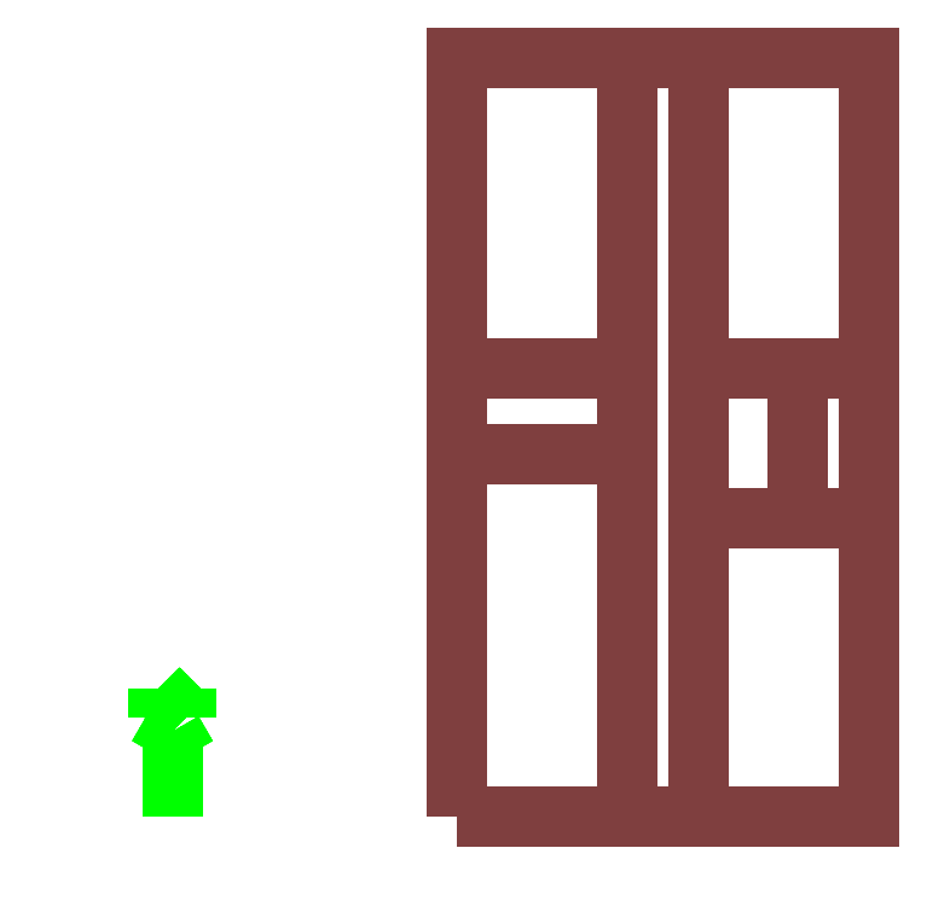
<metadata>
{"format":"dxf","ext":"dxf","renderer":"ezdxf+matplotlib","layout":"modelspace","background":"white","min_lineweight":24,"dpi":150}
</metadata>
<code>
0
SECTION
2
ENTITIES
999
DXF created from EnergyPlus
999
Program Version,EnergyPlus, Version 9.20-921312fa1d, YMD=20230.13 17:03
999
Polygon Action,ThickPolyline
999
Color Scheme,Default
999
Text - True North
0
TEXT
8
1
10
      -11
20
        3
30
        0.1
40
 0.25
1
True North
41
 0
7
MONOTXT
210
0
220
0
230
1
999
Text - Building Title
0
TEXT
8
1
10
      -14
20
       -1
30
        0.1
40
 0.4
1
Building - Tausendpfund
41
 0
7
MONOTXT
210
0
220
0
230
1
999
North Arrow Stem
0
3DFACE
8
1
10
      -10
20
        3
30
        0.1
11
      -10
21
        3
31
        0
12
      -10
22
        0
32
        0
13
      -10
23
        0
33
        0.1
999
North Arrow Head 1
0
3DFACE
8
1
10
      -10
20
        3
30
        0.1
11
      -10
21
        3
31
        0
12
      -10.5
22
        2.134
32
        0
13
      -10.5
23
        2.134
33
        0.1
999
North Arrow Head 2
0
3DFACE
8
1
10
      -10
20
        3
30
        0.1
11
      -10
21
        3
31
        0
12
       -9.5
22
        2.134
32
        0
13
       -9.5
23
        2.134
33
        0.1
999
North Arrow Side 1
0
3DFACE
8
1
10
      -10.5
20
        4.5
30
        0.1
11
      -10.5
21
        4.5
31
        0
12
      -10.5
22
        3.5
32
        0
13
      -10.5
23
        3.5
33
        0.1
999
North Arrow Side 2
0
3DFACE
8
1
10
      -10.5
20
        4.5
30
        0.1
11
      -10.5
21
        4.5
31
        0
12
       -9.5
22
        3.5
32
        0
13
       -9.5
23
        3.5
33
        0.1
999
North Arrow Side 3
0
3DFACE
8
1
10
       -9.5
20
        4.5
30
        0.1
11
       -9.5
21
        4.5
31
        0
12
       -9.5
22
        3.5
32
        0
13
       -9.5
23
        3.5
33
        0.1
999
Zone Names
999
Zone=1:OFFICE-0-0
999
Zone=2:OFFICE-0-1
999
Zone=3:OFFICE-0-2
999
Zone=4:OFFICE-0-3
999
Zone=5:TOILET-0-0
999
Zone=6:STAIRS-0-0
999
Zone=7:SERVICE-0-0
999
Zone=8:CORRIDOR-0-0
999
OFFICE-0-0:OFFICE-0-0.WEST.WALLEXTERNAL
0
3DFACE
8
OFFICE-0-0
10
        0
20
       12.75
30
        0
11
        0
21
        0
31
        0
12
        0
22
        0
32
        3.25
13
        0
23
       12.75
33
        3.25
999
OFFICE-0-0:OFFICE-0-0.WEST.WALLEXTERNAL0.WINDOW
0
3DFACE
8
OFFICE-0-0
10
        0
20
       12.55
30
        0.6
11
        0
21
       11.55
31
        0.6
12
        0
22
       11.55
32
        2.4
13
        0
23
       12.55
33
        2.4
999
OFFICE-0-0:OFFICE-0-0.WEST.WALLEXTERNAL0.1.WINDOW
0
3DFACE
8
OFFICE-0-0
10
        0
20
        9.95
30
        0.01
11
        0
21
        6.35
31
        0.01
12
        0
22
        6.35
32
        2.4
13
        0
23
        9.95
33
        2.4
999
OFFICE-0-0:OFFICE-0-0.WEST.WALLEXTERNAL0.2.WINDOW
0
3DFACE
8
OFFICE-0-0
10
        0
20
        4.75
30
        0.6
11
        0
21
        3.75
31
        0.6
12
        0
22
        3.75
32
        2.4
13
        0
23
        4.75
33
        2.4
999
OFFICE-0-0:OFFICE-0-0.WEST.WALLEXTERNAL0.3.WINDOW
0
3DFACE
8
OFFICE-0-0
10
        0
20
        2.15
30
        0.01
11
        0
21
        1.15
31
        0.01
12
        0
22
        1.15
32
        2.4
13
        0
23
        2.15
33
        2.4
999
OFFICE-0-0:OFFICE-0-0.1.SOUTH.WALLEXTERNAL
0
3DFACE
8
OFFICE-0-0
10
        0
20
        0
30
        0
11
        6
21
        0
31
        0
12
        6
22
        0
32
        3.25
13
        0
23
        0
33
        3.25
999
OFFICE-0-0:OFFICE-0-0.1.SOUTH.WALLEXTERNAL0.WINDOW
0
3DFACE
8
OFFICE-0-0
10
        1.55
20
        0
30
        0.6
11
        2.55
21
        0
31
        0.6
12
        2.55
22
        0
32
        2.4
13
        1.55
23
        0
33
        2.4
999
OFFICE-0-0:OFFICE-0-0.1.SOUTH.WALLEXTERNAL0.1.WINDOW
0
3DFACE
8
OFFICE-0-0
10
        4.15
20
        0
30
        0.6
11
        5.15
21
        0
31
        0.6
12
        5.15
22
        0
32
        2.4
13
        4.15
23
        0
33
        2.4
999
OFFICE-0-0:OFFICE-0-0.2.EAST.INTERNALWALL
0
3DFACE
8
OFFICE-0-0
10
        6
20
        0
30
        0
11
        6
21
       12.75
31
        0
12
        6
22
       12.75
32
        3.25
13
        6
23
        0
33
        3.25
999
OFFICE-0-0:OFFICE-0-0.3.NORTH.INTERNALWALL
0
3DFACE
8
OFFICE-0-0
10
        6
20
       12.75
30
        0
11
        0
21
       12.75
31
        0
12
        0
22
       12.75
32
        3.25
13
        6
23
       12.75
33
        3.25
999
OFFICE-0-0:OFFICE-0-0.FLOORGROUND
0
3DFACE
8
OFFICE-0-0
10
        0
20
        0
30
        0
11
        0
21
       12.75
31
        0
12
        6
22
       12.75
32
        0
13
        6
23
        0
33
        0
999
OFFICE-0-0:OFFICE-0-0.1.CEILING
0
3DFACE
8
OFFICE-0-0
10
        0
20
        0
30
        3.25
11
        6
21
        0
31
        3.25
12
        6
22
       12.75
32
        3.25
13
        0
23
       12.75
33
        3.25
999
OFFICE-0-1:OFFICE-0-1.WEST.WALLEXTERNAL
0
3DFACE
8
OFFICE-0-1
10
        0
20
       26.7
30
        0
11
        0
21
       15.75
31
        0
12
        0
22
       15.75
32
        3.25
13
        0
23
       26.7
33
        3.25
999
OFFICE-0-1:OFFICE-0-1.WEST.WALLEXTERNAL0.WINDOW
0
3DFACE
8
OFFICE-0-1
10
        0
20
       25.55
30
        0.6
11
        0
21
       24.55
31
        0.6
12
        0
22
       24.55
32
        2.4
13
        0
23
       25.55
33
        2.4
999
OFFICE-0-1:OFFICE-0-1.WEST.WALLEXTERNAL0.1.WINDOW
0
3DFACE
8
OFFICE-0-1
10
        0
20
       22.95
30
        0.6
11
        0
21
       21.95
31
        0.6
12
        0
22
       21.95
32
        2.4
13
        0
23
       22.95
33
        2.4
999
OFFICE-0-1:OFFICE-0-1.WEST.WALLEXTERNAL0.2.WINDOW
0
3DFACE
8
OFFICE-0-1
10
        0
20
       20.35
30
        0.6
11
        0
21
       19.35
31
        0.6
12
        0
22
       19.35
32
        2.4
13
        0
23
       20.35
33
        2.4
999
OFFICE-0-1:OFFICE-0-1.WEST.WALLEXTERNAL0.3.WINDOW
0
3DFACE
8
OFFICE-0-1
10
        0
20
       17.75
30
        0.01
11
        0
21
       16.75
31
        0.01
12
        0
22
       16.75
32
        2.4
13
        0
23
       17.75
33
        2.4
999
OFFICE-0-1:OFFICE-0-1WALLEXTERNAL0.3.NORTH
0
3DFACE
8
OFFICE-0-1
10
        6
20
       26.7
30
        0
11
        0
21
       26.7
31
        0
12
        0
22
       26.7
32
        3.25
13
        6
23
       26.7
33
        3.25
999
OFFICE-0-1:OFFICE-0-1WALLEXTERNAL0.3.NORTH0.WINDOW
0
3DFACE
8
OFFICE-0-1
10
        5.15
20
       26.7
30
        0.6
11
        4.15
21
       26.7
31
        0.6
12
        4.15
22
       26.7
32
        2.4
13
        5.15
23
       26.7
33
        2.4
999
OFFICE-0-1:OFFICE-0-1WALLEXTERNAL0.3.NORTH0.1.WINDOW
0
3DFACE
8
OFFICE-0-1
10
        2.55
20
       26.7
30
        0.6
11
        1.55
21
       26.7
31
        0.6
12
        1.55
22
       26.7
32
        2.4
13
        2.55
23
       26.7
33
        2.4
999
OFFICE-0-1:OFFICE-0-1WALLINTERNAL0.1.SOUTH
0
3DFACE
8
OFFICE-0-1
10
        0
20
       15.75
30
        0
11
        6
21
       15.75
31
        0
12
        6
22
       15.75
32
        3.25
13
        0
23
       15.75
33
        3.25
999
OFFICE-0-1:OFFICE-0-1WALLINTERNAL0.2.EAST
0
3DFACE
8
OFFICE-0-1
10
        6
20
       15.75
30
        0
11
        6
21
       26.7
31
        0
12
        6
22
       26.7
32
        3.25
13
        6
23
       15.75
33
        3.25
999
OFFICE-0-1:OFFICE-0-1FLOORGROUND
0
3DFACE
8
OFFICE-0-1
10
        0
20
       15.75
30
        0
11
        0
21
       26.7
31
        0
12
        6
22
       26.7
32
        0
13
        6
23
       15.75
33
        0
999
OFFICE-0-1:OFFICE-0-1CEILING
0
3DFACE
8
OFFICE-0-1
10
        0
20
       15.75
30
        3.25
11
        6
21
       15.75
31
        3.25
12
        6
22
       26.7
32
        3.25
13
        0
23
       26.7
33
        3.25
999
OFFICE-0-2:OFFICE-0-2WALLEXTERNAL0.2.EAST
0
3DFACE
8
OFFICE-0-2
10
       14.5
20
       15.75
30
        0
11
       14.5
21
       26.7
31
        0
12
       14.5
22
       26.7
32
        3.25
13
       14.5
23
       15.75
33
        3.25
999
OFFICE-0-2:OFFICE-0-2WALLEXTERNAL0.2.EAST0.WINDOW
0
3DFACE
8
OFFICE-0-2
10
       14.5
20
       24.55
30
        0.6
11
       14.5
21
       25.55
31
        0.6
12
       14.5
22
       25.55
32
        2.4
13
       14.5
23
       24.55
33
        2.4
999
OFFICE-0-2:OFFICE-0-2WALLEXTERNAL0.2.EAST0.1.WINDOW
0
3DFACE
8
OFFICE-0-2
10
       14.5
20
       21.95
30
        0.6
11
       14.5
21
       22.95
31
        0.6
12
       14.5
22
       22.95
32
        2.4
13
       14.5
23
       21.95
33
        2.4
999
OFFICE-0-2:OFFICE-0-2WALLEXTERNAL0.2.EAST0.2.WINDOW
0
3DFACE
8
OFFICE-0-2
10
       14.5
20
       19.35
30
        0.6
11
       14.5
21
       20.35
31
        0.6
12
       14.5
22
       20.35
32
        2.4
13
       14.5
23
       19.35
33
        2.4
999
OFFICE-0-2:OFFICE-0-2WALLEXTERNAL0.2.EAST0.3.WINDOW
0
3DFACE
8
OFFICE-0-2
10
       14.5
20
       16.75
30
        0.01
11
       14.5
21
       17.75
31
        0.01
12
       14.5
22
       17.75
32
        2.4
13
       14.5
23
       16.75
33
        2.4
999
OFFICE-0-2:OFFICE-0-2WALLEXTERNAL0.1.NORTH
0
3DFACE
8
OFFICE-0-2
10
       14.5
20
       26.7
30
        0
11
        8.5
21
       26.7
31
        0
12
        8.5
22
       26.7
32
        3.25
13
       14.5
23
       26.7
33
        3.25
999
OFFICE-0-2:OFFICE-0-2WALLEXTERNAL0.1.NORTH0.WINDOW
0
3DFACE
8
OFFICE-0-2
10
       12.95
20
       26.7
30
        0.6
11
       11.95
21
       26.7
31
        0.6
12
       11.95
22
       26.7
32
        2.4
13
       12.95
23
       26.7
33
        2.4
999
OFFICE-0-2:OFFICE-0-2WALLEXTERNAL0.1.NORTH0.1.WINDOW
0
3DFACE
8
OFFICE-0-2
10
       10.35
20
       26.7
30
        0.6
11
        9.35
21
       26.7
31
        0.6
12
        9.35
22
       26.7
32
        2.4
13
       10.35
23
       26.7
33
        2.4
999
OFFICE-0-2:OFFICE-0-2WALLINTERNAL0.3.SOUTH
0
3DFACE
8
OFFICE-0-2
10
       12
20
       15.75
30
        0
11
       14.5
21
       15.75
31
        0
12
       14.5
22
       15.75
32
        3.25
13
       12
23
       15.75
33
        3.25
999
OFFICE-0-2:OFFICE-0-2WALLINTERNAL0.4.SOUTH
0
3DFACE
8
OFFICE-0-2
10
        8.5
20
       15.75
30
        0
11
       12
21
       15.75
31
        0
12
       12
22
       15.75
32
        3.25
13
        8.5
23
       15.75
33
        3.25
999
OFFICE-0-2:OFFICE-0-2WALLINTERNAL0.WEST
0
3DFACE
8
OFFICE-0-2
10
        8.5
20
       26.7
30
        0
11
        8.5
21
       15.75
31
        0
12
        8.5
22
       15.75
32
        3.25
13
        8.5
23
       26.7
33
        3.25
999
OFFICE-0-2:OFFICE-0-2FLOORGROUND
0
3DFACE
8
OFFICE-0-2
10
        8.5
20
       15.75
30
        0
11
        8.5
21
       26.7
31
        0
12
       14.5
22
       26.7
32
        0
13
       14.5
23
       15.75
33
        0
999
OFFICE-0-2:OFFICE-0-2CEILING
0
3DFACE
8
OFFICE-0-2
10
        8.5
20
       15.75
30
        3.25
11
       14.5
21
       15.75
31
        3.25
12
       14.5
22
       26.7
32
        3.25
13
        8.5
23
       26.7
33
        3.25
999
OFFICE-0-3:OFFICE-0-3WALLEXTERNAL0.3.EAST
0
3DFACE
8
OFFICE-0-3
10
       14.5
20
        0
30
        0
11
       14.5
21
       10.5
31
        0
12
       14.5
22
       10.5
32
        3.25
13
       14.5
23
        0
33
        3.25
999
OFFICE-0-3:OFFICE-0-3WALLEXTERNAL0.3.EAST0.WINDOW
0
3DFACE
8
OFFICE-0-3
10
       14.5
20
        8.95
30
        0.6
11
       14.5
21
        9.95
31
        0.6
12
       14.5
22
        9.95
32
        2.4
13
       14.5
23
        8.95
33
        2.4
999
OFFICE-0-3:OFFICE-0-3WALLEXTERNAL0.3.EAST0.1.WINDOW
0
3DFACE
8
OFFICE-0-3
10
       14.5
20
        6.35
30
        0.6
11
       14.5
21
        7.35
31
        0.6
12
       14.5
22
        7.35
32
        2.4
13
       14.5
23
        6.35
33
        2.4
999
OFFICE-0-3:OFFICE-0-3WALLEXTERNAL0.3.EAST0.2.WINDOW
0
3DFACE
8
OFFICE-0-3
10
       14.5
20
        3.75
30
        0.6
11
       14.5
21
        4.75
31
        0.6
12
       14.5
22
        4.75
32
        2.4
13
       14.5
23
        3.75
33
        2.4
999
OFFICE-0-3:OFFICE-0-3WALLEXTERNAL0.3.EAST0.3.WINDOW
0
3DFACE
8
OFFICE-0-3
10
       14.5
20
        1.15
30
        0.01
11
       14.5
21
        2.15
31
        0.01
12
       14.5
22
        2.15
32
        2.4
13
       14.5
23
        1.15
33
        2.4
999
OFFICE-0-3:OFFICE-0-3WALLEXTERNAL0.4.SOUTH
0
3DFACE
8
OFFICE-0-3
10
        8.5
20
        0
30
        0
11
       14.5
21
        0
31
        0
12
       14.5
22
        0
32
        3.25
13
        8.5
23
        0
33
        3.25
999
OFFICE-0-3:OFFICE-0-3WALLEXTERNAL0.4.SOUTH0.WINDOW
0
3DFACE
8
OFFICE-0-3
10
       11.95
20
        0
30
        0.6
11
       12.95
21
        0
31
        0.6
12
       12.95
22
        0
32
        2.4
13
       11.95
23
        0
33
        2.4
999
OFFICE-0-3:OFFICE-0-3WALLEXTERNAL0.4.SOUTH0.1.WINDOW
0
3DFACE
8
OFFICE-0-3
10
        9.35
20
        0
30
        0.6
11
       10.35
21
        0
31
        0.6
12
       10.35
22
        0
32
        2.4
13
        9.35
23
        0
33
        2.4
999
OFFICE-0-3:OFFICE-0-3WALLINTERNAL0.2.NORTH
0
3DFACE
8
OFFICE-0-3
10
       14.5
20
       10.5
30
        0
11
       12
21
       10.5
31
        0
12
       12
22
       10.5
32
        3.25
13
       14.5
23
       10.5
33
        3.25
999
OFFICE-0-3:OFFICE-0-3WALLINTERNAL0.1.NORTH
0
3DFACE
8
OFFICE-0-3
10
       12
20
       10.5
30
        0
11
        8.5
21
       10.5
31
        0
12
        8.5
22
       10.5
32
        3.25
13
       12
23
       10.5
33
        3.25
999
OFFICE-0-3:OFFICE-0-3WALLINTERNAL0.WEST
0
3DFACE
8
OFFICE-0-3
10
        8.5
20
       10.5
30
        0
11
        8.5
21
        0
31
        0
12
        8.5
22
        0
32
        3.25
13
        8.5
23
       10.5
33
        3.25
999
OFFICE-0-3:OFFICE-0-3FLOORGROUND
0
3DFACE
8
OFFICE-0-3
10
        8.5
20
        0
30
        0
11
        8.5
21
       10.5
31
        0
12
       14.5
22
       10.5
32
        0
13
       14.5
23
        0
33
        0
999
OFFICE-0-3:OFFICE-0-3CEILING
0
3DFACE
8
OFFICE-0-3
10
        8.5
20
        0
30
        3.25
11
       14.5
21
        0
31
        3.25
12
       14.5
22
       10.5
32
        3.25
13
        8.5
23
       10.5
33
        3.25
999
TOILET-0-0:TOILET-0-0WALLINTERNAL0.WEST
0
3DFACE
8
TOILET-0-0
10
        8.5
20
       15.75
30
        0
11
        8.5
21
       10.5
31
        0
12
        8.5
22
       10.5
32
        3.25
13
        8.5
23
       15.75
33
        3.25
999
TOILET-0-0:TOILET-0-0WALLINTERNAL0.1.EAST
0
3DFACE
8
TOILET-0-0
10
       12
20
       10.5
30
        0
11
       12
21
       15.75
31
        0
12
       12
22
       15.75
32
        3.25
13
       12
23
       10.5
33
        3.25
999
TOILET-0-0:iz-OFFICE-0-2WALLINTERNAL0.4.SOUTH
0
3DFACE
8
TOILET-0-0
10
        8.5
20
       15.75
30
        3.25
11
       12
21
       15.75
31
        3.25
12
       12
22
       15.75
32
        0
13
        8.5
23
       15.75
33
        0
999
TOILET-0-0:iz-OFFICE-0-3WALLINTERNAL0.1.NORTH
0
3DFACE
8
TOILET-0-0
10
       12
20
       10.5
30
        3.25
11
        8.5
21
       10.5
31
        3.25
12
        8.5
22
       10.5
32
        0
13
       12
23
       10.5
33
        0
999
TOILET-0-0:TOILET-0-0FLOORGROUND
0
3DFACE
8
TOILET-0-0
10
        8.5
20
       10.5
30
        0
11
        8.5
21
       15.75
31
        0
12
       12
22
       15.75
32
        0
13
       12
23
       10.5
33
        0
999
TOILET-0-0:TOILET-0-0CEILING
0
3DFACE
8
TOILET-0-0
10
        8.5
20
       10.5
30
        3.25
11
       12
21
       10.5
31
        3.25
12
       12
22
       15.75
32
        3.25
13
        8.5
23
       15.75
33
        3.25
999
STAIRS-0-0:STAIRS-0-0.WEST.WALLEXTERNAL
0
3DFACE
8
STAIRS-0-0
10
        0
20
       15.75
30
        0
11
        0
21
       12.75
31
        0
12
        0
22
       12.75
32
        3.25
13
        0
23
       15.75
33
        3.25
999
STAIRS-0-0:STAIRS-0-0.WEST.WALLEXTERNAL0.WINDOW
0
3DFACE
8
STAIRS-0-0
10
        0
20
       15.15
30
        0.6
11
        0
21
       14.15
31
        0.6
12
        0
22
       14.15
32
        2.4
13
        0
23
       15.15
33
        2.4
999
STAIRS-0-0:STAIRS-0-0.EAST.WALLINTERNAL
0
3DFACE
8
STAIRS-0-0
10
        6
20
       12.75
30
        0
11
        6
21
       15.75
31
        0
12
        6
22
       15.75
32
        3.25
13
        6
23
       12.75
33
        3.25
999
STAIRS-0-0:iz-OFFICE-0-0.3.NORTH.INTERNALWALL
0
3DFACE
8
STAIRS-0-0
10
        6
20
       12.75
30
        3.25
11
        0
21
       12.75
31
        3.25
12
        0
22
       12.75
32
        0
13
        6
23
       12.75
33
        0
999
STAIRS-0-0:iz-OFFICE-0-1WALLINTERNAL0.1.SOUTH
0
3DFACE
8
STAIRS-0-0
10
        0
20
       15.75
30
        3.25
11
        6
21
       15.75
31
        3.25
12
        6
22
       15.75
32
        0
13
        0
23
       15.75
33
        0
999
STAIRS-0-0:STAIRS-0-0FLOORGROUND
0
3DFACE
8
STAIRS-0-0
10
        0
20
       12.75
30
        0
11
        0
21
       15.75
31
        0
12
        6
22
       15.75
32
        0
13
        6
23
       12.75
33
        0
999
STAIRS-0-0:STAIRS-0-0CEILING
0
3DFACE
8
STAIRS-0-0
10
        0
20
       12.75
30
        3.25
11
        6
21
       12.75
31
        3.25
12
        6
22
       15.75
32
        3.25
13
        0
23
       15.75
33
        3.25
999
SERVICE-0-0:SERVICE-0-0.EAST.WALLEXTERNAL
0
3DFACE
8
SERVICE-0-0
10
       14.5
20
       10.5
30
        0
11
       14.5
21
       15.75
31
        0
12
       14.5
22
       15.75
32
        3.25
13
       14.5
23
       10.5
33
        3.25
999
SERVICE-0-0:SERVICE-0-0.EAST.WALLEXTERNAL0.WINDOW
0
3DFACE
8
SERVICE-0-0
10
       14.5
20
       11.55
30
        0.01
11
       14.5
21
       12.55
31
        0.01
12
       14.5
22
       12.55
32
        2.4
13
       14.5
23
       11.55
33
        2.4
999
SERVICE-0-0:SERVICE-0-0.EAST.WALLEXTERNAL0.1.WINDOW
0
3DFACE
8
SERVICE-0-0
10
       14.5
20
       14.15
30
        0.6
11
       14.5
21
       15.15
31
        0.6
12
       14.5
22
       15.15
32
        2.4
13
       14.5
23
       14.15
33
        2.4
999
SERVICE-0-0:iz-OFFICE-0-2WALLINTERNAL0.3.SOUTH
0
3DFACE
8
SERVICE-0-0
10
       12
20
       15.75
30
        3.25
11
       14.5
21
       15.75
31
        3.25
12
       14.5
22
       15.75
32
        0
13
       12
23
       15.75
33
        0
999
SERVICE-0-0:iz-OFFICE-0-3WALLINTERNAL0.2.NORTH
0
3DFACE
8
SERVICE-0-0
10
       14.5
20
       10.5
30
        3.25
11
       12
21
       10.5
31
        3.25
12
       12
22
       10.5
32
        0
13
       14.5
23
       10.5
33
        0
999
SERVICE-0-0:iz-TOILET-0-0WALLINTERNAL0.1.EAST
0
3DFACE
8
SERVICE-0-0
10
       12
20
       10.5
30
        3.25
11
       12
21
       15.75
31
        3.25
12
       12
22
       15.75
32
        0
13
       12
23
       10.5
33
        0
999
SERVICE-0-0:SERVICE-0-0FLOORGROUND
0
3DFACE
8
SERVICE-0-0
10
       12
20
       10.5
30
        0
11
       12
21
       15.75
31
        0
12
       14.5
22
       15.75
32
        0
13
       14.5
23
       10.5
33
        0
999
SERVICE-0-0:SERVICE-0-0CEILING
0
3DFACE
8
SERVICE-0-0
10
       12
20
       10.5
30
        3.25
11
       14.5
21
       10.5
31
        3.25
12
       14.5
22
       15.75
32
        3.25
13
       12
23
       15.75
33
        3.25
999
CORRIDOR-0-0:CORRIDOR-0-0.NORTH.WALLEXTERNAL
0
3DFACE
8
CORRIDOR-0-0
10
        8.5
20
       26.7
30
        0
11
        6
21
       26.7
31
        0
12
        6
22
       26.7
32
        3.25
13
        8.5
23
       26.7
33
        3.25
999
CORRIDOR-0-0:CORRIDOR-0-0.NORTH.WALLEXTERNAL0.WINDOW
0
3DFACE
8
CORRIDOR-0-0
10
        7.75
20
       26.7
30
        0.6
11
        6.75
21
       26.7
31
        0.6
12
        6.75
22
       26.7
32
        2.4
13
        7.75
23
       26.7
33
        2.4
999
CORRIDOR-0-0:CORRIDOR-0-0.1.SOUTH.WALLEXTERNAL
0
3DFACE
8
CORRIDOR-0-0
10
        6
20
        0
30
        0
11
        8.5
21
        0
31
        0
12
        8.5
22
        0
32
        3.25
13
        6
23
        0
33
        3.25
999
CORRIDOR-0-0:CORRIDOR-0-0.1.SOUTH.WALLEXTERNAL0.WINDOW
0
3DFACE
8
CORRIDOR-0-0
10
        6.75
20
        0
30
        0.6
11
        7.75
21
        0
31
        0.6
12
        7.75
22
        0
32
        2.4
13
        6.75
23
        0
33
        2.4
999
CORRIDOR-0-0:iz-OFFICE-0-0.2.EAST.INTERNALWALL
0
3DFACE
8
CORRIDOR-0-0
10
        6
20
        0
30
        3.25
11
        6
21
       12.75
31
        3.25
12
        6
22
       12.75
32
        0
13
        6
23
        0
33
        0
999
CORRIDOR-0-0:iz-OFFICE-0-1WALLINTERNAL0.2.EAST
0
3DFACE
8
CORRIDOR-0-0
10
        6
20
       15.75
30
        3.25
11
        6
21
       26.7
31
        3.25
12
        6
22
       26.7
32
        0
13
        6
23
       15.75
33
        0
999
CORRIDOR-0-0:iz-OFFICE-0-2WALLINTERNAL0.WEST
0
3DFACE
8
CORRIDOR-0-0
10
        8.5
20
       26.7
30
        3.25
11
        8.5
21
       15.75
31
        3.25
12
        8.5
22
       15.75
32
        0
13
        8.5
23
       26.7
33
        0
999
CORRIDOR-0-0:iz-OFFICE-0-3WALLINTERNAL0.WEST
0
3DFACE
8
CORRIDOR-0-0
10
        8.5
20
       10.5
30
        3.25
11
        8.5
21
        0
31
        3.25
12
        8.5
22
        0
32
        0
13
        8.5
23
       10.5
33
        0
999
CORRIDOR-0-0:iz-TOILET-0-0WALLINTERNAL0.WEST
0
3DFACE
8
CORRIDOR-0-0
10
        8.5
20
       15.75
30
        3.25
11
        8.5
21
       10.5
31
        3.25
12
        8.5
22
       10.5
32
        0
13
        8.5
23
       15.75
33
        0
999
CORRIDOR-0-0:iz-STAIRS-0-0.EAST.WALLINTERNAL
0
3DFACE
8
CORRIDOR-0-0
10
        6
20
       12.75
30
        3.25
11
        6
21
       15.75
31
        3.25
12
        6
22
       15.75
32
        0
13
        6
23
       12.75
33
        0
999
CORRIDOR-0-0:CORRIDOR-0-0FLOORGROUND
0
3DFACE
8
CORRIDOR-0-0
10
        6
20
        0
30
        0
11
        6
21
       26.7
31
        0
12
        8.5
22
       26.7
32
        0
13
        8.5
23
        0
33
        0
999
CORRIDOR-0-0:CORRIDOR-0-0CEILING
0
3DFACE
8
CORRIDOR-0-0
10
        6
20
        0
30
        3.25
11
        8.5
21
        0
31
        3.25
12
        8.5
22
       26.7
32
        3.25
13
        6
23
       26.7
33
        3.25
0
ENDSEC
0
EOF

</code>
